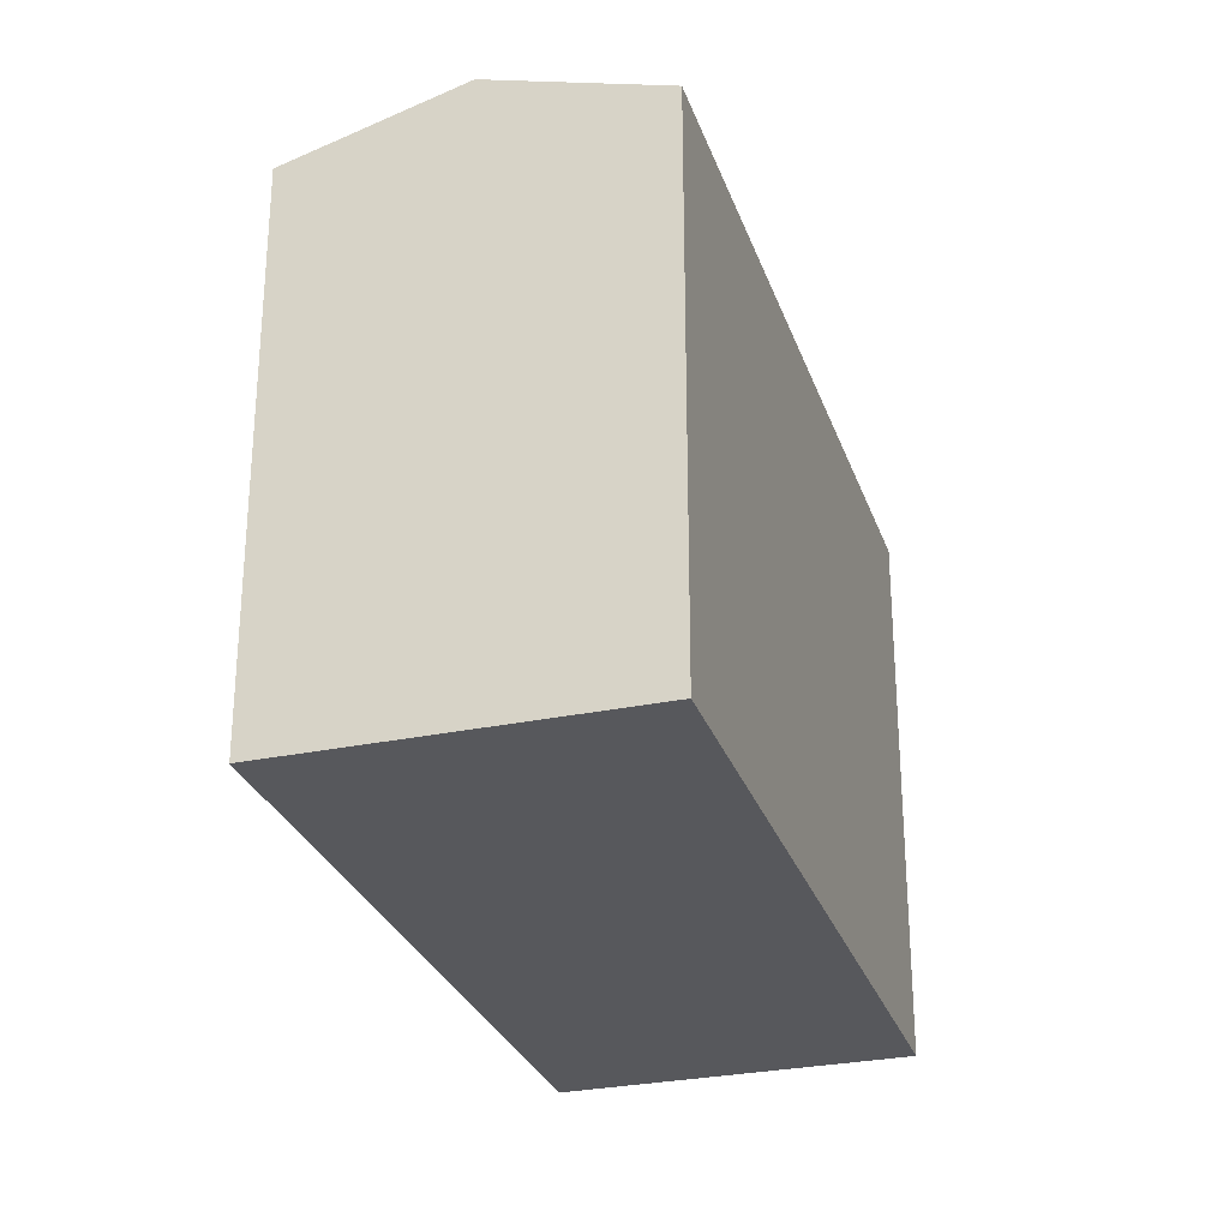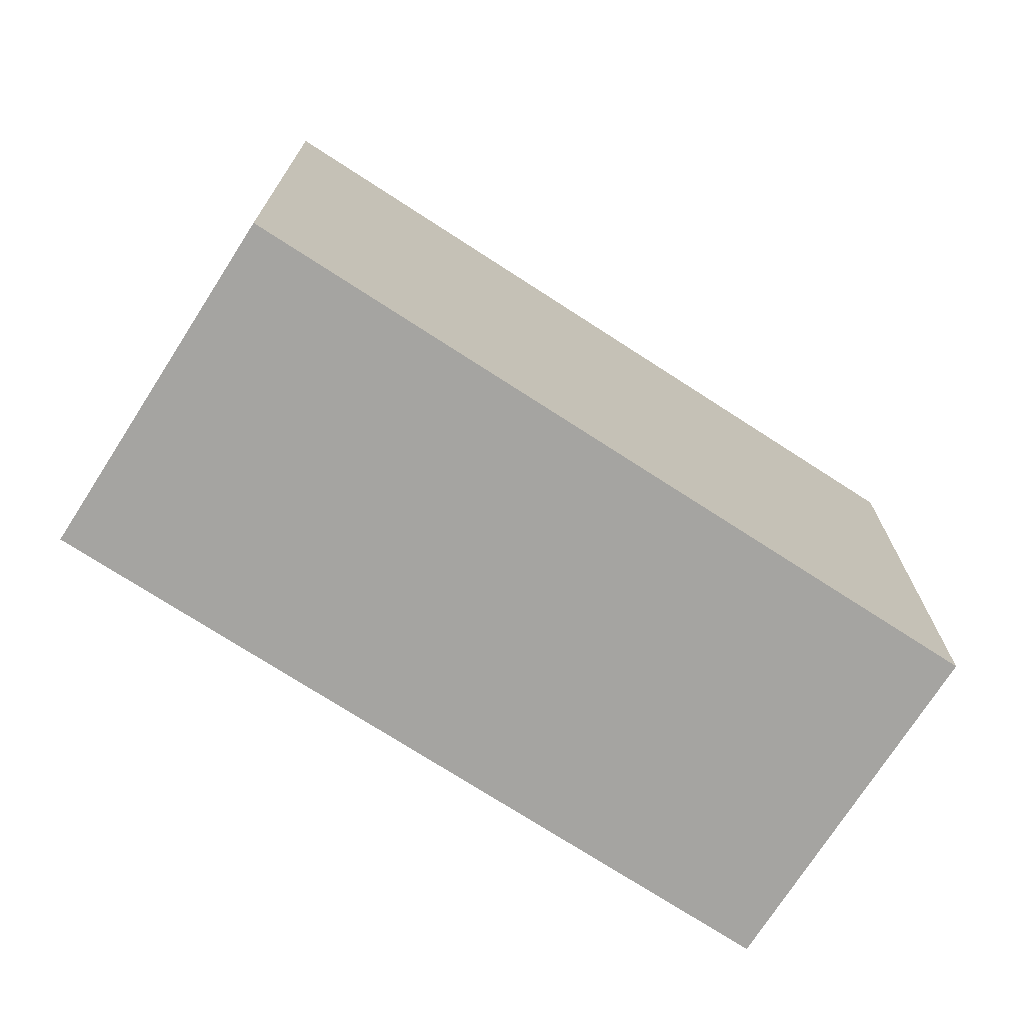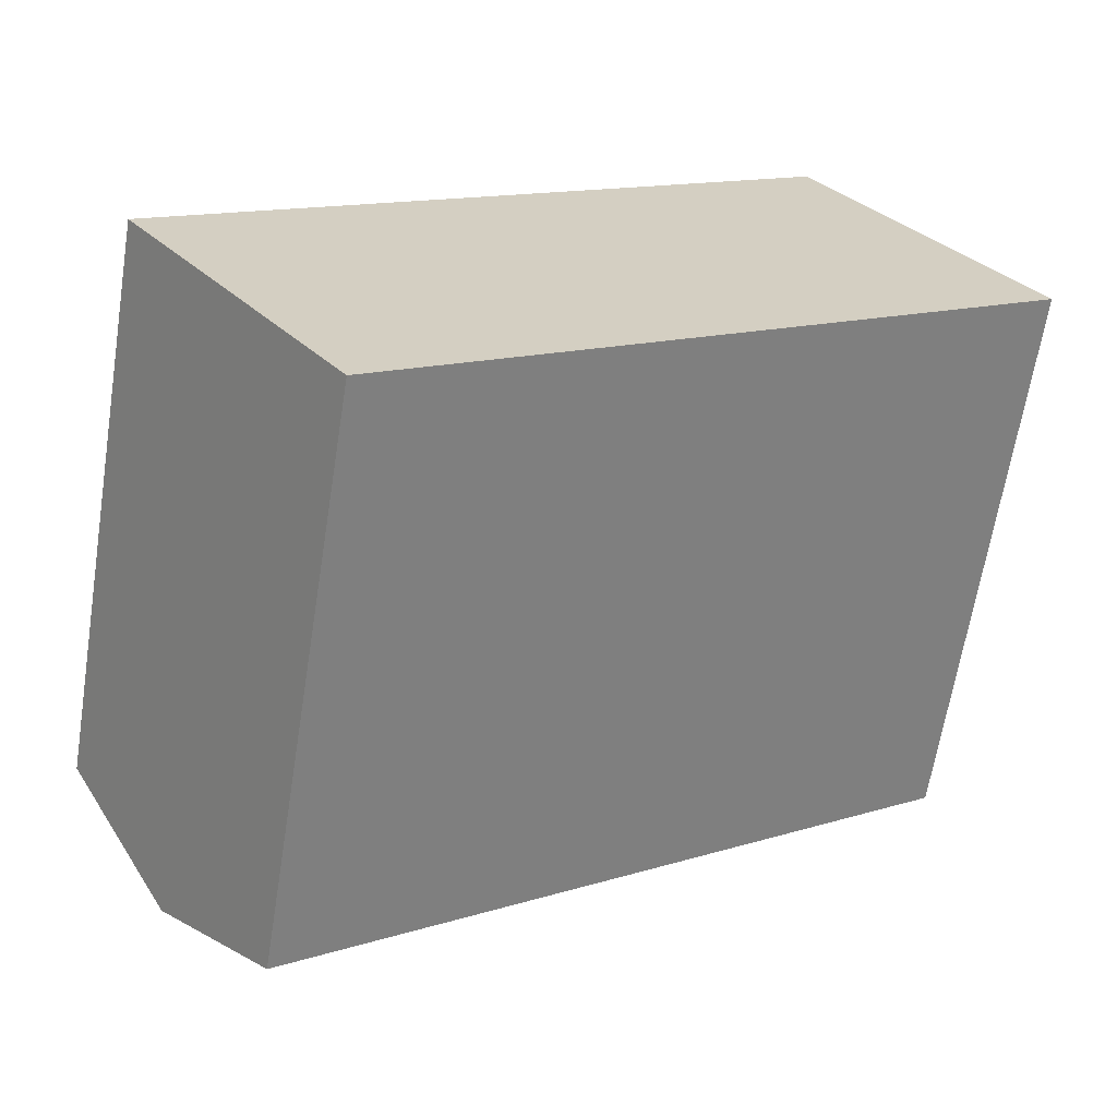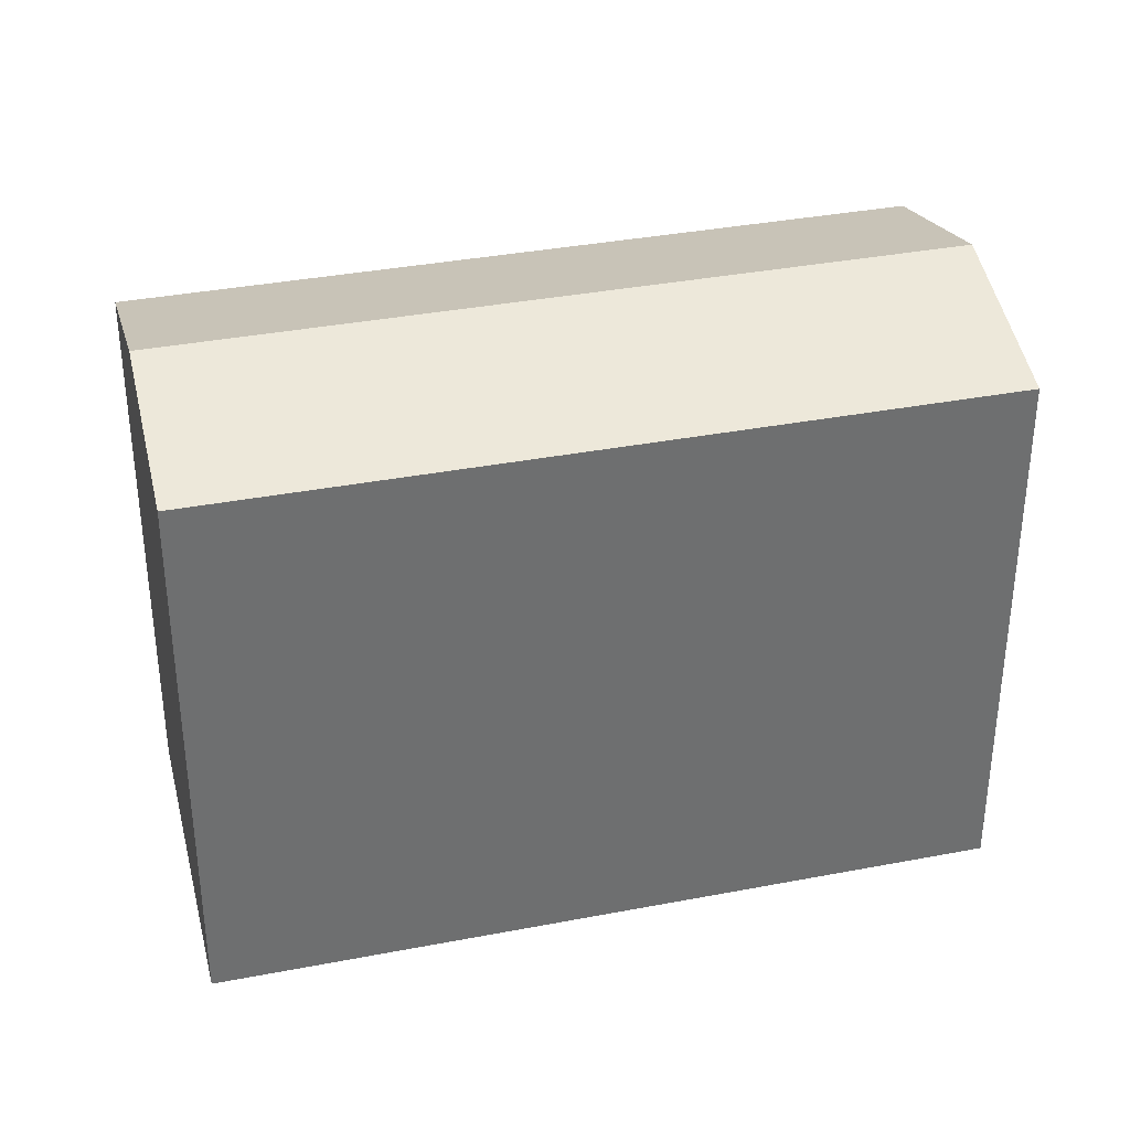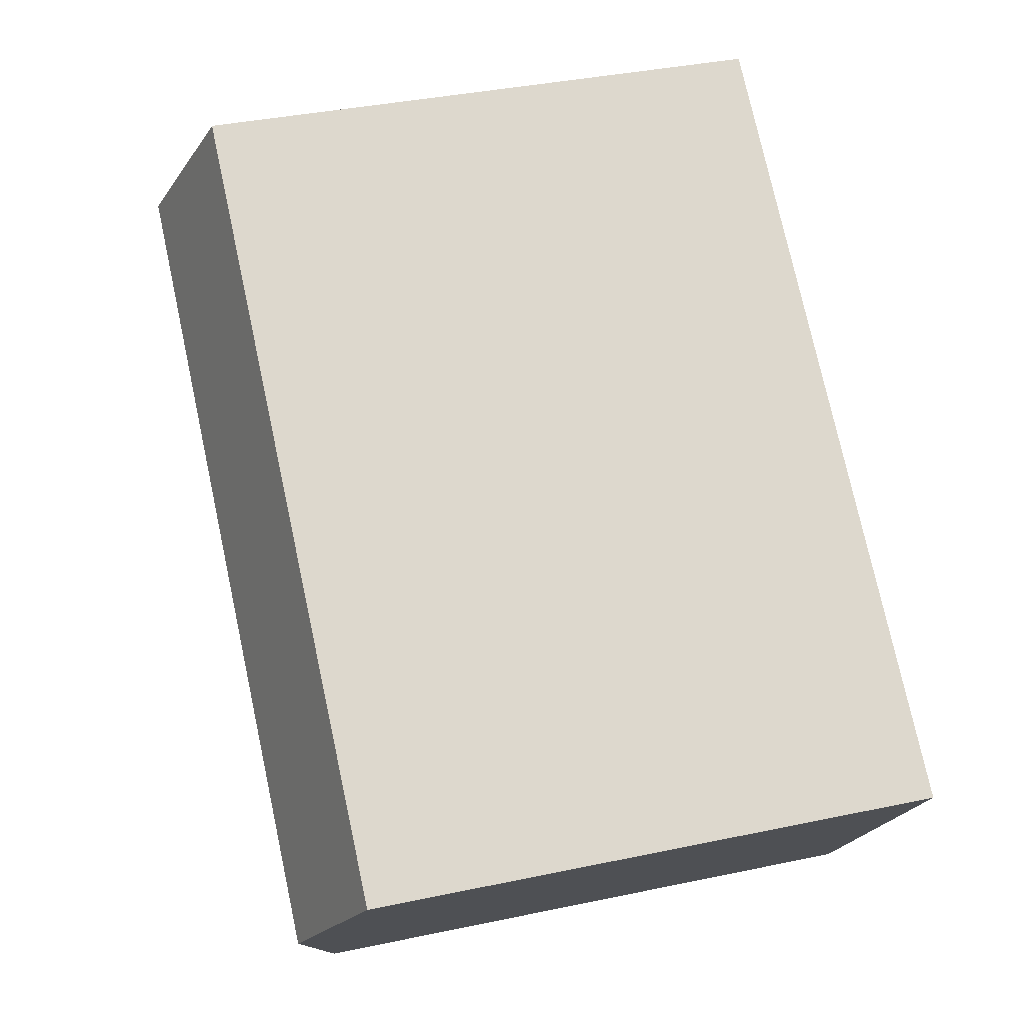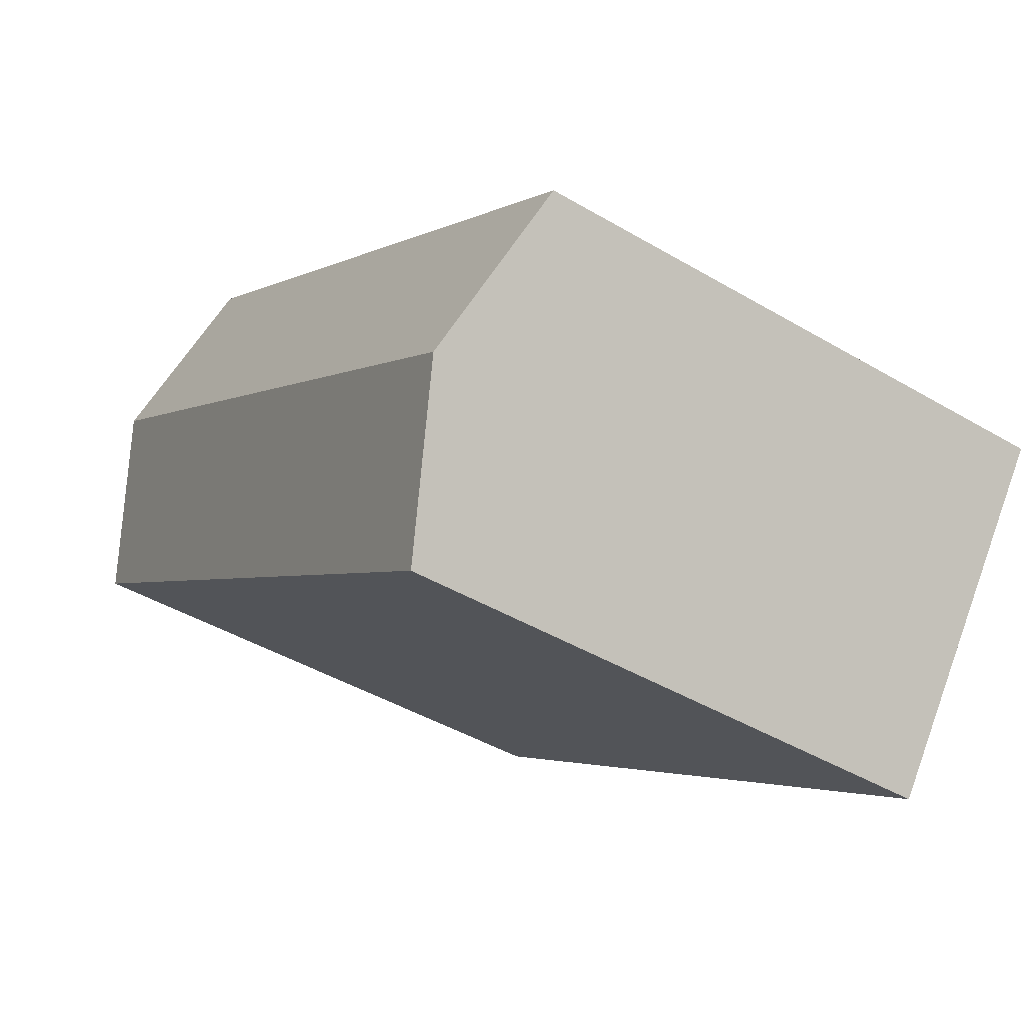
<metadata>
{"format":"obj","ext":"obj","renderer":"f3d","projection":"perspective","resolution":1024,"background":"white","views":[{"elev":-28.5,"azim":-108.8,"up":"+Y"},{"elev":-73.2,"azim":-68.9,"up":"+Y"},{"elev":-64.9,"azim":-9.1,"up":"+Z"},{"elev":35.9,"azim":129.9,"up":"+Y"},{"elev":37.8,"azim":-105.1,"up":"+Z"},{"elev":-44.0,"azim":-124.7,"up":"+Z"}]}
</metadata>
<code>
v  21.77 -5.708e-16 9.321
v  8.621 4.08e-16 -6.663
v  24.87 -3.129e-16 5.11
v  18.68 -8.286e-16 13.53
v  2.429 -1.078e-16 1.76
v  6.192 5.158e-16 -8.423
v  3.096 2.579e-16 -4.212
v  0 0 0
v  24.87 16.15 5.109
v  18.68 16.15 13.53
v  21.77 17.64 9.321
v  2.429 16.15 1.759
v  0.0003435 16.15 -0.0005106
v  6.193 16.15 -8.424
v  3.097 17.64 -4.212
v  8.621 16.15 -6.664
v  5.525 17.64 -2.452
g defaultobject
f 1 2 3
f 2 1 4
f 2 4 5
f 2 5 6
f 6 5 7
f 7 5 8
f 9 1 3
f 1 9 4
f 4 9 10
f 10 9 11
f 10 5 4
f 5 10 12
f 5 12 8
f 8 12 13
f 13 7 8
f 7 13 6
f 6 13 14
f 14 13 15
f 3 16 9
f 16 3 2
f 16 2 14
f 14 2 6
f 11 12 10
f 12 11 17
f 12 17 13
f 13 17 15
f 9 17 11
f 17 9 16
f 17 16 15
f 15 16 14

</code>
